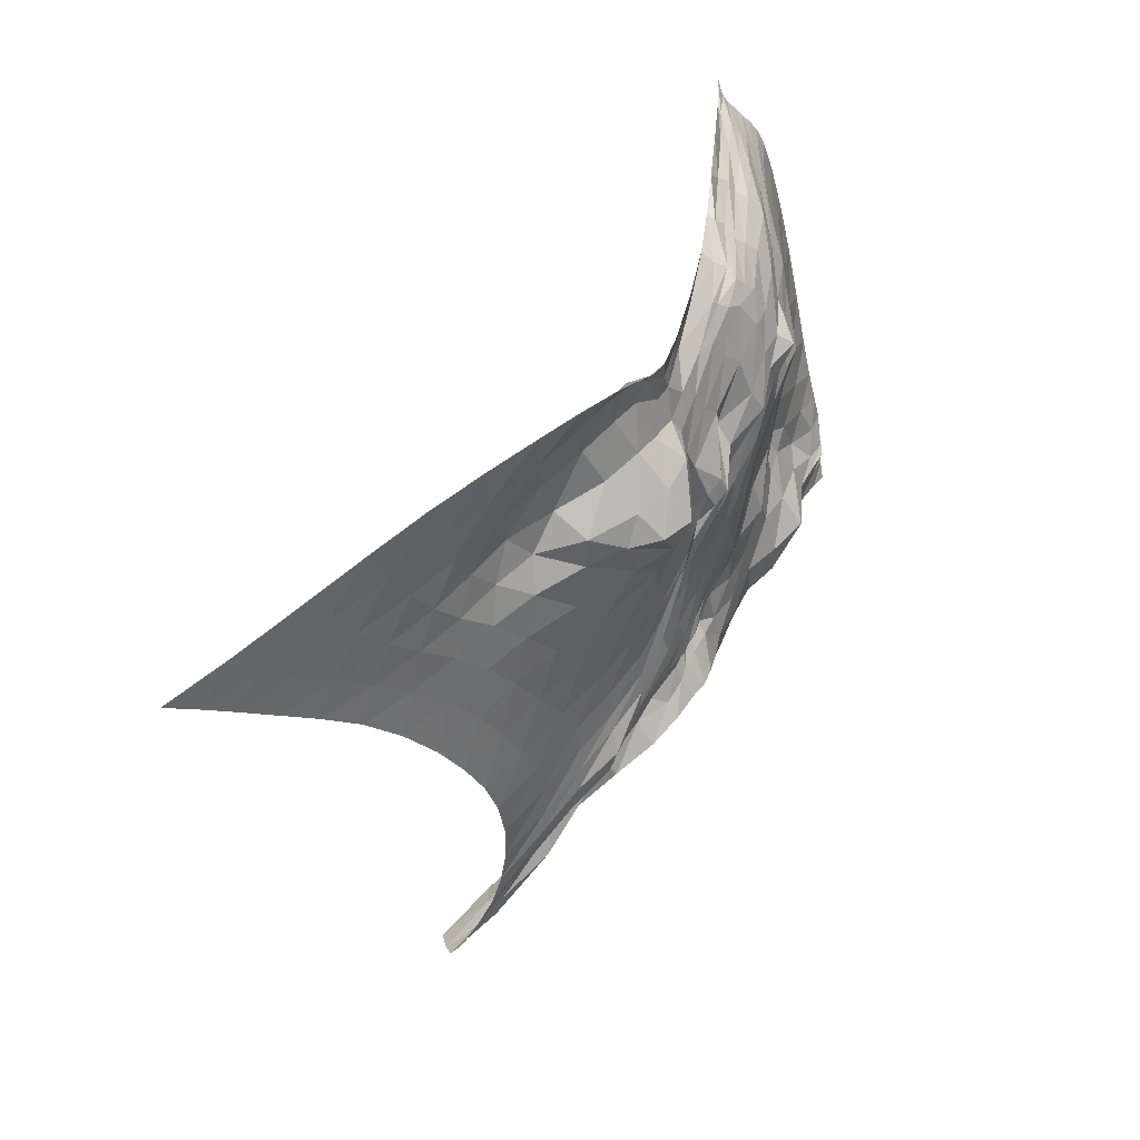
<metadata>
{"format":"obj","ext":"obj","renderer":"f3d","projection":"perspective","resolution":1024,"background":"white","views":[{"elev":19.6,"azim":-45.6,"up":"+Y"}]}
</metadata>
<code>
o /Users/cisneras/hanan/hananLab/QS_project/data/Remeshing/Finer_Explanatory_C/Finer_Explanatory_C_deformed
v 0.8194 1.13 0.8806
v 0.8189 1.124 0.8834
v 0.8217 1.121 0.8839
v 0.8256 1.118 0.884
v 0.8295 1.115 0.8845
v 0.8343 1.112 0.8844
v 0.8393 1.108 0.884
v 0.8432 1.103 0.8841
v 0.8523 1.091 0.8811
v 0.8618 1.073 0.8783
v 0.87 1.054 0.8766
v 0.8768 1.032 0.876
v 0.8822 1.012 0.8759
v 0.8871 0.9975 0.8755
v 0.8922 0.986 0.8745
v 0.896 0.9777 0.8737
v 0.8973 0.9703 0.8736
v 0.8974 0.9626 0.8739
v 0.8981 0.9561 0.8743
v 0.8996 0.9492 0.8744
v 0.8122 1.121 0.8871
v 0.8103 1.117 0.8909
v 0.8139 1.115 0.8926
v 0.817 1.111 0.8938
v 0.8208 1.108 0.8948
v 0.8245 1.104 0.895
v 0.8284 1.101 0.8947
v 0.8307 1.096 0.8955
v 0.8373 1.085 0.8942
v 0.841 1.072 0.8947
v 0.8502 1.053 0.8911
v 0.8567 1.035 0.8887
v 0.863 1.015 0.8858
v 0.8715 0.9966 0.8808
v 0.8799 0.9831 0.8772
v 0.8892 0.9729 0.8761
v 0.8949 0.9648 0.8762
v 0.8945 0.9613 0.8779
v 0.8933 0.9544 0.8751
v 0.8954 0.946 0.8732
v 0.8022 1.111 0.8947
v 0.7997 1.111 0.8997
v 0.8023 1.108 0.9018
v 0.8053 1.104 0.9048
v 0.8098 1.101 0.9058
v 0.8137 1.092 0.908
v 0.8177 1.088 0.9082
v 0.8192 1.083 0.9084
v 0.8207 1.075 0.9078
v 0.8265 1.063 0.9073
v 0.8327 1.05 0.9064
v 0.8401 1.032 0.9015
v 0.8453 1.015 0.8973
v 0.8533 0.9963 0.8882
v 0.8654 0.9798 0.8802
v 0.8772 0.9692 0.875
v 0.8883 0.9611 0.8766
v 0.888 0.9562 0.8779
v 0.8866 0.948 0.8756
v 0.8877 0.94 0.872
v 0.791 1.099 0.903
v 0.7891 1.099 0.9081
v 0.79 1.099 0.9127
v 0.7926 1.094 0.9138
v 0.7972 1.092 0.9162
v 0.8025 1.085 0.9195
v 0.806 1.074 0.9208
v 0.8124 1.065 0.9215
v 0.8108 1.059 0.918
v 0.8118 1.052 0.918
v 0.8205 1.04 0.9167
v 0.8288 1.027 0.9157
v 0.8318 1.009 0.9069
v 0.8382 0.9939 0.8975
v 0.8482 0.9809 0.8819
v 0.8611 0.9702 0.8807
v 0.8745 0.9592 0.8789
v 0.8801 0.9503 0.8786
v 0.8785 0.9408 0.8764
v 0.8797 0.9327 0.871
v 0.7795 1.087 0.9114
v 0.7798 1.085 0.9153
v 0.7807 1.085 0.919
v 0.7822 1.079 0.9231
v 0.7864 1.077 0.9245
v 0.792 1.074 0.9259
v 0.798 1.066 0.9281
v 0.8026 1.054 0.9276
v 0.8057 1.046 0.9278
v 0.8048 1.038 0.9256
v 0.8101 1.031 0.9208
v 0.8188 1.02 0.9187
v 0.8218 1.006 0.913
v 0.8293 0.9945 0.9055
v 0.8415 0.98 0.8907
v 0.8531 0.9632 0.8843
v 0.8588 0.952 0.8862
v 0.866 0.9399 0.8907
v 0.8694 0.93 0.8787
v 0.8701 0.9237 0.8703
v 0.7675 1.076 0.9196
v 0.7709 1.072 0.9227
v 0.7749 1.07 0.9261
v 0.7756 1.067 0.9298
v 0.7796 1.064 0.9304
v 0.7848 1.062 0.9309
v 0.7905 1.052 0.9317
v 0.7976 1.042 0.932
v 0.8016 1.038 0.9368
v 0.8066 1.035 0.9275
v 0.8109 1.024 0.9262
v 0.8137 1.012 0.9186
v 0.8174 0.9994 0.9127
v 0.8266 0.9844 0.9045
v 0.8303 0.9728 0.9006
v 0.8359 0.9565 0.8935
v 0.8458 0.9469 0.8885
v 0.8519 0.9315 0.8883
v 0.8581 0.92 0.8822
v 0.8603 0.9157 0.8711
v 0.7508 1.065 0.9295
v 0.755 1.059 0.9255
v 0.7649 1.059 0.9278
v 0.7639 1.059 0.9313
v 0.7684 1.057 0.9327
v 0.7748 1.057 0.9327
v 0.7839 1.048 0.9335
v 0.7892 1.036 0.9332
v 0.7938 1.029 0.9322
v 0.799 1.021 0.9293
v 0.8062 1.012 0.9243
v 0.81 0.9999 0.9181
v 0.8079 0.988 0.9145
v 0.8132 0.9732 0.9087
v 0.8196 0.9611 0.9079
v 0.8237 0.9498 0.8965
v 0.8297 0.9358 0.8908
v 0.8384 0.9254 0.8861
v 0.8451 0.9141 0.8805
v 0.8493 0.9079 0.8731
v 0.7313 1.055 0.9406
v 0.7363 1.048 0.9349
v 0.7443 1.046 0.9299
v 0.7529 1.043 0.9323
v 0.7602 1.046 0.9331
v 0.7665 1.039 0.9329
v 0.7749 1.035 0.9331
v 0.7817 1.022 0.9334
v 0.7887 1.015 0.9337
v 0.7902 1.008 0.9273
v 0.7951 0.9987 0.9248
v 0.7993 0.9878 0.9204
v 0.8055 0.9763 0.9139
v 0.8068 0.9629 0.9092
v 0.811 0.9515 0.9044
v 0.8152 0.9389 0.8965
v 0.8203 0.9277 0.8913
v 0.8263 0.9173 0.888
v 0.8319 0.9062 0.8837
v 0.8376 0.8997 0.8769
v 0.7148 1.049 0.9498
v 0.7241 1.041 0.9412
v 0.7296 1.036 0.9382
v 0.7408 1.031 0.9352
v 0.7492 1.028 0.9339
v 0.7558 1.021 0.9329
v 0.7638 1.018 0.9321
v 0.7698 1.011 0.9269
v 0.7739 1.003 0.9302
v 0.7777 0.9944 0.9269
v 0.783 0.9849 0.9247
v 0.7892 0.975 0.9207
v 0.7992 0.9646 0.9144
v 0.8033 0.9545 0.9093
v 0.8091 0.9444 0.903
v 0.8096 0.9368 0.8976
v 0.809 0.9236 0.8903
v 0.8142 0.9115 0.8885
v 0.8195 0.9021 0.8874
v 0.827 0.8944 0.8816
v 0.7015 1.049 0.9567
v 0.7119 1.043 0.9436
v 0.7243 1.032 0.9381
v 0.7327 1.023 0.9373
v 0.7388 1.016 0.9368
v 0.7443 1.007 0.9347
v 0.7502 1 0.9334
v 0.763 0.9928 0.9355
v 0.7672 0.9873 0.935
v 0.7639 0.9832 0.9327
v 0.7709 0.9748 0.9267
v 0.7844 0.9673 0.9198
v 0.7915 0.9584 0.9152
v 0.8007 0.9505 0.9094
v 0.8043 0.9406 0.9035
v 0.8047 0.9324 0.8976
v 0.8021 0.9208 0.8879
v 0.8073 0.9107 0.8853
v 0.8099 0.9052 0.8877
v 0.8178 0.8931 0.8867
v 0.6906 1.05 0.9593
v 0.7005 1.044 0.9446
v 0.7127 1.033 0.9384
v 0.7238 1.018 0.9373
v 0.733 1.009 0.9446
v 0.7388 0.9971 0.9419
v 0.7497 0.9972 0.931
v 0.7578 0.9873 0.9335
v 0.7622 0.982 0.9332
v 0.7641 0.9749 0.9307
v 0.7672 0.9675 0.9249
v 0.7787 0.9605 0.9187
v 0.7866 0.9532 0.9145
v 0.7902 0.9441 0.9105
v 0.7965 0.937 0.9057
v 0.7997 0.9311 0.9004
v 0.7986 0.9187 0.8922
v 0.8004 0.9094 0.8852
v 0.8026 0.8997 0.8886
v 0.8105 0.8898 0.8906
v 0.6815 1.047 0.9573
v 0.6918 1.039 0.944
v 0.7036 1.028 0.9364
v 0.715 1.014 0.9375
v 0.7241 0.9998 0.9446
v 0.7316 0.9868 0.9489
v 0.7443 0.9885 0.9365
v 0.7562 0.9795 0.9238
v 0.7589 0.9752 0.9274
v 0.7577 0.9676 0.9266
v 0.7617 0.9584 0.9224
v 0.7717 0.9511 0.917
v 0.7797 0.9451 0.9132
v 0.7851 0.9378 0.9099
v 0.7887 0.9309 0.9052
v 0.7927 0.9273 0.9028
v 0.7926 0.9145 0.8965
v 0.7947 0.9064 0.8888
v 0.7955 0.8953 0.8903
v 0.8042 0.8865 0.8931
v 0.6703 1.042 0.9526
v 0.6801 1.03 0.941
v 0.6911 1.019 0.9326
v 0.7022 1.005 0.9332
v 0.7107 0.9928 0.9416
v 0.7188 0.9823 0.9471
v 0.7324 0.977 0.9409
v 0.7554 0.9761 0.9271
v 0.7599 0.9697 0.9248
v 0.7604 0.961 0.9219
v 0.7619 0.9524 0.9185
v 0.7665 0.9453 0.9159
v 0.7762 0.9384 0.9122
v 0.7822 0.9299 0.9086
v 0.785 0.9223 0.9039
v 0.7863 0.9162 0.9032
v 0.7873 0.9068 0.8962
v 0.7895 0.8973 0.8903
v 0.7922 0.8905 0.891
v 0.7974 0.8834 0.8934
v 0.6558 1.034 0.9463
v 0.6644 1.02 0.9368
v 0.6742 1.008 0.9282
v 0.6851 0.996 0.9242
v 0.6927 0.9854 0.934
v 0.7078 0.98 0.9398
v 0.7321 0.974 0.9393
v 0.7529 0.9727 0.926
v 0.7644 0.9628 0.9201
v 0.7621 0.9529 0.9174
v 0.7608 0.9446 0.9124
v 0.7621 0.9357 0.9127
v 0.7679 0.9272 0.9104
v 0.7754 0.9195 0.9077
v 0.7785 0.9111 0.9051
v 0.7762 0.9038 0.8984
v 0.7778 0.8906 0.891
v 0.7792 0.8852 0.8862
v 0.7859 0.8825 0.8894
v 0.7878 0.8758 0.8927
v 0.6381 1.024 0.939
v 0.6463 1.01 0.9325
v 0.6556 0.9988 0.9254
v 0.6662 0.9887 0.9193
v 0.6794 0.9799 0.9194
v 0.6951 0.9739 0.9306
v 0.72 0.9663 0.9318
v 0.7397 0.9594 0.9248
v 0.7464 0.9486 0.9185
v 0.7554 0.9398 0.9133
v 0.7593 0.9306 0.9094
v 0.7618 0.9221 0.9079
v 0.7664 0.9154 0.9068
v 0.7695 0.9094 0.9049
v 0.7718 0.9035 0.9019
v 0.773 0.8982 0.8976
v 0.771 0.8907 0.8929
v 0.7698 0.8805 0.8872
v 0.7726 0.877 0.8852
v 0.7768 0.8669 0.8898
v 0.6189 1.013 0.9308
v 0.6285 1.001 0.9274
v 0.6384 0.9894 0.9231
v 0.6495 0.9798 0.9188
v 0.6631 0.972 0.9169
v 0.6792 0.9647 0.9207
v 0.6987 0.9555 0.9225
v 0.7174 0.9461 0.9196
v 0.7319 0.936 0.9149
v 0.7413 0.9266 0.9104
v 0.7504 0.9167 0.9063
v 0.7542 0.9077 0.9038
v 0.7566 0.8995 0.9022
v 0.7571 0.8922 0.9005
v 0.7566 0.8858 0.8971
v 0.7561 0.8794 0.8938
v 0.7533 0.872 0.8893
v 0.7555 0.8643 0.8845
v 0.757 0.8621 0.8823
v 0.7623 0.8563 0.8832
v 0.5991 0.9997 0.9214
v 0.61 0.9892 0.9199
v 0.6215 0.9793 0.9182
v 0.6336 0.9703 0.9164
v 0.6475 0.9628 0.9151
v 0.6635 0.9557 0.9154
v 0.68 0.9466 0.9157
v 0.6969 0.9364 0.9142
v 0.7131 0.9255 0.911
v 0.727 0.9151 0.9072
v 0.7355 0.9047 0.9038
v 0.7408 0.8947 0.9012
v 0.7418 0.8867 0.9003
v 0.7433 0.8769 0.9014
v 0.7437 0.8681 0.8969
v 0.7416 0.8616 0.8901
v 0.7399 0.8517 0.884
v 0.7402 0.8459 0.8785
v 0.7423 0.8459 0.8757
v 0.7478 0.8436 0.8749
v 0.5783 0.9848 0.9112
v 0.59 0.9762 0.9109
v 0.6028 0.968 0.9108
v 0.6167 0.9605 0.9109
v 0.6318 0.9535 0.9109
v 0.6482 0.9465 0.911
v 0.6646 0.9374 0.9107
v 0.6799 0.9269 0.9094
v 0.6947 0.9157 0.907
v 0.7096 0.9045 0.904
v 0.7204 0.893 0.9005
v 0.726 0.8823 0.8976
v 0.7284 0.8726 0.8957
v 0.7293 0.8635 0.8938
v 0.7293 0.8534 0.8894
v 0.7272 0.8449 0.8822
v 0.725 0.8325 0.8811
v 0.7239 0.8275 0.8746
v 0.7272 0.8284 0.868
v 0.7331 0.8285 0.865
v 0.5566 0.9695 0.9005
v 0.569 0.9626 0.901
v 0.5828 0.9562 0.9021
v 0.5981 0.9502 0.9035
v 0.6149 0.9441 0.905
v 0.6325 0.9371 0.9059
v 0.6496 0.9276 0.9059
v 0.6653 0.9166 0.9049
v 0.6789 0.9051 0.9029
v 0.692 0.8936 0.9004
v 0.7033 0.8813 0.897
v 0.7105 0.869 0.8934
v 0.7145 0.8574 0.8899
v 0.7152 0.8472 0.8874
v 0.7131 0.8384 0.8834
v 0.7113 0.8265 0.8766
v 0.7096 0.8152 0.871
v 0.7096 0.8069 0.867
v 0.7121 0.8089 0.8597
v 0.7179 0.8108 0.8542
v 0.5341 0.9549 0.8898
v 0.5485 0.9506 0.8919
v 0.5633 0.9458 0.8939
v 0.5788 0.9406 0.8959
v 0.5956 0.9349 0.898
v 0.6136 0.9278 0.8998
v 0.6317 0.9181 0.9006
v 0.6487 0.9065 0.9003
v 0.6635 0.8941 0.899
v 0.6757 0.8822 0.8969
v 0.6853 0.8699 0.8938
v 0.6929 0.8565 0.8897
v 0.698 0.8427 0.8847
v 0.7007 0.8296 0.8793
v 0.701 0.8172 0.8735
v 0.6984 0.8049 0.867
v 0.6954 0.7951 0.8609
v 0.695 0.7902 0.8554
v 0.6976 0.7899 0.8499
v 0.702 0.7916 0.8433
f 1 2 22
f 22 21 1
f 3 23 2
f 2 23 22
f 3 4 24
f 3 24 23
f 4 5 25
f 4 25 24
f 6 26 5
f 5 26 25
f 6 7 27
f 6 27 26
f 7 8 28
f 28 27 7
f 9 29 8
f 8 29 28
f 9 10 30
f 9 30 29
f 31 10 11
f 10 31 30
f 12 32 11
f 11 32 31
f 12 13 33
f 12 33 32
f 34 13 14
f 13 34 33
f 35 14 15
f 14 35 34
f 16 36 15
f 15 36 35
f 16 17 37
f 16 37 36
f 38 17 18
f 17 38 37
f 39 18 19
f 18 39 38
f 20 40 19
f 19 40 39
f 21 22 42
f 21 42 41
f 22 23 43
f 22 43 42
f 23 24 44
f 23 44 43
f 45 24 25
f 24 45 44
f 25 26 46
f 25 46 45
f 26 27 47
f 26 47 46
f 28 48 27
f 27 48 47
f 49 28 29
f 48 28 49
f 29 30 50
f 29 50 49
f 30 31 51
f 30 51 50
f 32 52 31
f 31 52 51
f 32 33 53
f 32 53 52
f 33 34 54
f 54 53 33
f 34 35 55
f 34 55 54
f 35 36 56
f 55 35 56
f 37 57 36
f 36 57 56
f 37 38 58
f 37 58 57
f 59 38 39
f 38 59 58
f 60 39 40
f 59 39 60
f 42 62 41
f 41 62 61
f 43 63 42
f 42 63 62
f 43 44 64
f 43 64 63
f 65 44 45
f 64 44 65
f 45 46 66
f 66 65 45
f 67 46 47
f 46 67 66
f 47 48 68
f 47 68 67
f 48 49 69
f 48 69 68
f 70 49 50
f 49 70 69
f 50 51 71
f 70 50 71
f 51 52 72
f 51 72 71
f 53 73 52
f 52 73 72
f 53 54 74
f 53 74 73
f 75 54 55
f 74 54 75
f 76 55 56
f 55 76 75
f 56 57 77
f 76 56 77
f 57 58 78
f 57 78 77
f 58 59 79
f 78 58 79
f 59 60 80
f 59 80 79
f 61 62 82
f 61 82 81
f 83 62 63
f 62 83 82
f 63 64 84
f 63 84 83
f 64 65 85
f 64 85 84
f 66 86 65
f 65 86 85
f 87 66 67
f 86 66 87
f 67 68 88
f 87 67 88
f 68 69 89
f 89 88 68
f 69 70 90
f 89 69 90
f 91 70 71
f 90 70 91
f 92 71 72
f 92 91 71
f 72 73 93
f 72 93 92
f 73 74 94
f 93 73 94
f 74 75 95
f 74 95 94
f 96 75 76
f 95 75 96
f 76 77 97
f 96 76 97
f 77 78 98
f 77 98 97
f 78 79 99
f 98 78 99
f 79 80 100
f 79 100 99
f 81 82 102
f 81 102 101
f 82 83 103
f 82 103 102
f 104 83 84
f 83 104 103
f 84 85 105
f 104 84 105
f 85 86 106
f 85 106 105
f 107 86 87
f 86 107 106
f 87 88 108
f 87 108 107
f 88 89 109
f 88 109 108
f 89 90 110
f 89 110 109
f 90 91 111
f 90 111 110
f 92 112 91
f 91 112 111
f 113 92 93
f 112 92 113
f 114 93 94
f 93 114 113
f 94 95 115
f 115 114 94
f 95 96 116
f 95 116 115
f 117 96 97
f 117 116 96
f 98 118 97
f 97 118 117
f 99 119 98
f 98 119 118
f 99 100 120
f 99 120 119
f 102 122 101
f 101 122 121
f 102 103 123
f 123 122 102
f 104 124 103
f 103 124 123
f 104 105 125
f 104 125 124
f 126 105 106
f 105 126 125
f 106 107 127
f 106 127 126
f 107 108 128
f 128 127 107
f 108 109 129
f 108 129 128
f 109 110 130
f 129 109 130
f 110 111 131
f 110 131 130
f 111 112 132
f 131 111 132
f 112 113 133
f 132 112 133
f 113 114 134
f 113 134 133
f 114 115 135
f 134 114 135
f 115 116 136
f 115 136 135
f 116 117 137
f 116 137 136
f 117 118 138
f 117 138 137
f 119 139 118
f 118 139 138
f 119 120 140
f 139 119 140
f 121 122 142
f 121 142 141
f 143 122 123
f 122 143 142
f 123 124 144
f 123 144 143
f 124 125 145
f 124 145 144
f 125 126 146
f 146 145 125
f 147 126 127
f 126 147 146
f 127 128 148
f 127 148 147
f 128 129 149
f 149 148 128
f 129 130 150
f 129 150 149
f 130 131 151
f 130 151 150
f 131 132 152
f 131 152 151
f 133 153 132
f 132 153 152
f 133 134 154
f 133 154 153
f 134 135 155
f 154 134 155
f 136 156 135
f 135 156 155
f 136 137 157
f 136 157 156
f 137 138 158
f 157 137 158
f 138 139 159
f 138 159 158
f 139 140 160
f 139 160 159
f 141 142 162
f 141 162 161
f 163 142 143
f 162 142 163
f 143 144 164
f 163 143 164
f 145 165 144
f 165 164 144
f 145 146 166
f 145 166 165
f 146 147 167
f 166 146 167
f 147 148 168
f 147 168 167
f 148 149 169
f 168 148 169
f 170 149 150
f 149 170 169
f 150 151 171
f 150 171 170
f 172 151 152
f 151 172 171
f 153 173 152
f 172 152 173
f 174 153 154
f 173 153 174
f 155 175 154
f 154 175 174
f 176 155 156
f 175 155 176
f 156 157 177
f 156 177 176
f 178 157 158
f 157 178 177
f 158 159 179
f 158 179 178
f 159 160 180
f 179 159 180
f 162 182 161
f 161 182 181
f 163 183 162
f 162 183 182
f 163 164 184
f 163 184 183
f 164 165 185
f 164 185 184
f 165 166 186
f 165 186 185
f 166 167 187
f 166 187 186
f 167 168 188
f 188 187 167
f 168 169 189
f 188 168 189
f 169 170 190
f 169 190 189
f 170 171 191
f 190 170 191
f 171 172 192
f 171 192 191
f 172 173 193
f 172 193 192
f 173 174 194
f 173 194 193
f 195 174 175
f 174 195 194
f 175 176 196
f 195 175 196
f 176 177 197
f 176 197 196
f 198 177 178
f 177 198 197
f 178 179 199
f 178 199 198
f 179 180 200
f 179 200 199
f 181 182 202
f 181 202 201
f 182 183 203
f 182 203 202
f 183 184 204
f 204 203 183
f 205 184 185
f 184 205 204
f 206 185 186
f 185 206 205
f 186 187 207
f 186 207 206
f 187 188 208
f 187 208 207
f 188 189 209
f 188 209 208
f 189 190 210
f 209 189 210
f 190 191 211
f 190 211 210
f 191 192 212
f 212 211 191
f 193 213 192
f 192 213 212
f 193 194 214
f 193 214 213
f 195 215 194
f 214 194 215
f 216 195 196
f 215 195 216
f 217 196 197
f 217 216 196
f 197 198 218
f 217 197 218
f 198 199 219
f 198 219 218
f 199 200 220
f 219 199 220
f 201 202 222
f 201 222 221
f 202 203 223
f 202 223 222
f 203 204 224
f 203 224 223
f 225 204 205
f 204 225 224
f 205 206 226
f 225 205 226
f 206 207 227
f 206 227 226
f 228 207 208
f 207 228 227
f 208 209 229
f 208 229 228
f 209 210 230
f 209 230 229
f 210 211 231
f 230 210 231
f 211 212 232
f 232 231 211
f 212 213 233
f 212 233 232
f 213 214 234
f 233 213 234
f 214 215 235
f 234 214 235
f 215 216 236
f 236 235 215
f 216 217 237
f 216 237 236
f 217 218 238
f 217 238 237
f 218 219 239
f 218 239 238
f 219 220 240
f 239 219 240
f 221 222 242
f 221 242 241
f 222 223 243
f 222 243 242
f 223 224 244
f 244 243 223
f 224 225 245
f 244 224 245
f 246 225 226
f 225 246 245
f 226 227 247
f 226 247 246
f 227 228 248
f 248 247 227
f 228 229 249
f 228 249 248
f 229 230 250
f 229 250 249
f 231 251 230
f 230 251 250
f 231 232 252
f 231 252 251
f 253 232 233
f 253 252 232
f 233 234 254
f 233 254 253
f 234 235 255
f 254 234 255
f 235 236 256
f 255 235 256
f 257 236 237
f 257 256 236
f 237 238 258
f 258 257 237
f 238 239 259
f 238 259 258
f 239 240 260
f 239 260 259
f 241 242 262
f 241 262 261
f 242 243 263
f 263 262 242
f 243 244 264
f 243 264 263
f 244 245 265
f 264 244 265
f 246 266 245
f 245 266 265
f 246 247 267
f 246 267 266
f 248 268 247
f 247 268 267
f 248 249 269
f 248 269 268
f 249 250 270
f 270 269 249
f 250 251 271
f 270 250 271
f 251 252 272
f 251 272 271
f 252 253 273
f 252 273 272
f 253 254 274
f 273 253 274
f 254 255 275
f 254 275 274
f 255 256 276
f 255 276 275
f 277 256 257
f 256 277 276
f 257 258 278
f 257 278 277
f 258 259 279
f 258 279 278
f 260 280 259
f 259 280 279
f 261 262 282
f 261 282 281
f 283 262 263
f 283 282 262
f 263 264 284
f 263 284 283
f 264 265 285
f 285 284 264
f 265 266 286
f 286 285 265
f 266 267 287
f 287 286 266
f 267 268 288
f 267 288 287
f 268 269 289
f 268 289 288
f 290 269 270
f 269 290 289
f 291 270 271
f 270 291 290
f 271 272 292
f 271 292 291
f 293 272 273
f 272 293 292
f 273 274 294
f 273 294 293
f 274 275 295
f 274 295 294
f 275 276 296
f 295 275 296
f 276 277 297
f 276 297 296
f 298 277 278
f 277 298 297
f 278 279 299
f 298 278 299
f 279 280 300
f 279 300 299
f 281 282 302
f 281 302 301
f 282 283 303
f 282 303 302
f 283 284 304
f 283 304 303
f 284 285 305
f 305 304 284
f 306 285 286
f 285 306 305
f 287 307 286
f 286 307 306
f 288 308 287
f 308 307 287
f 309 288 289
f 288 309 308
f 290 310 289
f 289 310 309
f 311 290 291
f 290 311 310
f 291 292 312
f 291 312 311
f 292 293 313
f 292 313 312
f 293 294 314
f 313 293 314
f 294 295 315
f 294 315 314
f 295 296 316
f 316 315 295
f 296 297 317
f 296 317 316
f 297 298 318
f 297 318 317
f 319 298 299
f 319 318 298
f 299 300 320
f 299 320 319
f 301 302 322
f 301 322 321
f 323 302 303
f 302 323 322
f 324 303 304
f 303 324 323
f 304 305 325
f 304 325 324
f 326 305 306
f 305 326 325
f 306 307 327
f 306 327 326
f 307 308 328
f 307 328 327
f 308 309 329
f 329 328 308
f 309 310 330
f 309 330 329
f 331 310 311
f 310 331 330
f 311 312 332
f 331 311 332
f 312 313 333
f 312 333 332
f 313 314 334
f 313 334 333
f 314 315 335
f 314 335 334
f 316 336 315
f 335 315 336
f 316 317 337
f 316 337 336
f 317 318 338
f 317 338 337
f 319 339 318
f 318 339 338
f 319 320 340
f 319 340 339
f 321 322 342
f 321 342 341
f 322 323 343
f 343 342 322
f 323 324 344
f 323 344 343
f 324 325 345
f 324 345 344
f 346 325 326
f 346 345 325
f 326 327 347
f 326 347 346
f 327 328 348
f 327 348 347
f 349 328 329
f 328 349 348
f 329 330 350
f 329 350 349
f 330 331 351
f 330 351 350
f 332 352 331
f 351 331 352
f 332 333 353
f 332 353 352
f 334 354 333
f 354 353 333
f 335 355 334
f 354 334 355
f 335 336 356
f 335 356 355
f 336 337 357
f 356 336 357
f 337 338 358
f 337 358 357
f 338 339 359
f 358 338 359
f 340 360 339
f 360 359 339
f 362 341 342
f 361 341 362
f 342 343 363
f 342 363 362
f 343 344 364
f 343 364 363
f 344 345 365
f 364 344 365
f 366 345 346
f 345 366 365
f 346 347 367
f 346 367 366
f 348 368 347
f 347 368 367
f 349 369 348
f 348 369 368
f 349 350 370
f 369 349 370
f 350 351 371
f 350 371 370
f 372 351 352
f 351 372 371
f 352 353 373
f 352 373 372
f 353 354 374
f 373 353 374
f 355 375 354
f 354 375 374
f 376 355 356
f 355 376 375
f 356 357 377
f 356 377 376
f 378 357 358
f 357 378 377
f 358 359 379
f 358 379 378
f 359 360 380
f 379 359 380
f 361 362 382
f 381 361 382
f 362 363 383
f 362 383 382
f 384 363 364
f 363 384 383
f 364 365 385
f 384 364 385
f 365 366 386
f 365 386 385
f 366 367 387
f 387 386 366
f 367 368 388
f 388 387 367
f 368 369 389
f 368 389 388
f 370 390 369
f 369 390 389
f 391 370 371
f 391 390 370
f 371 372 392
f 371 392 391
f 372 373 393
f 372 393 392
f 373 374 394
f 394 393 373
f 374 375 395
f 374 395 394
f 376 396 375
f 375 396 395
f 397 376 377
f 397 396 376
f 377 378 398
f 377 398 397
f 378 379 399
f 378 399 398
f 379 380 400
f 399 379 400

</code>
